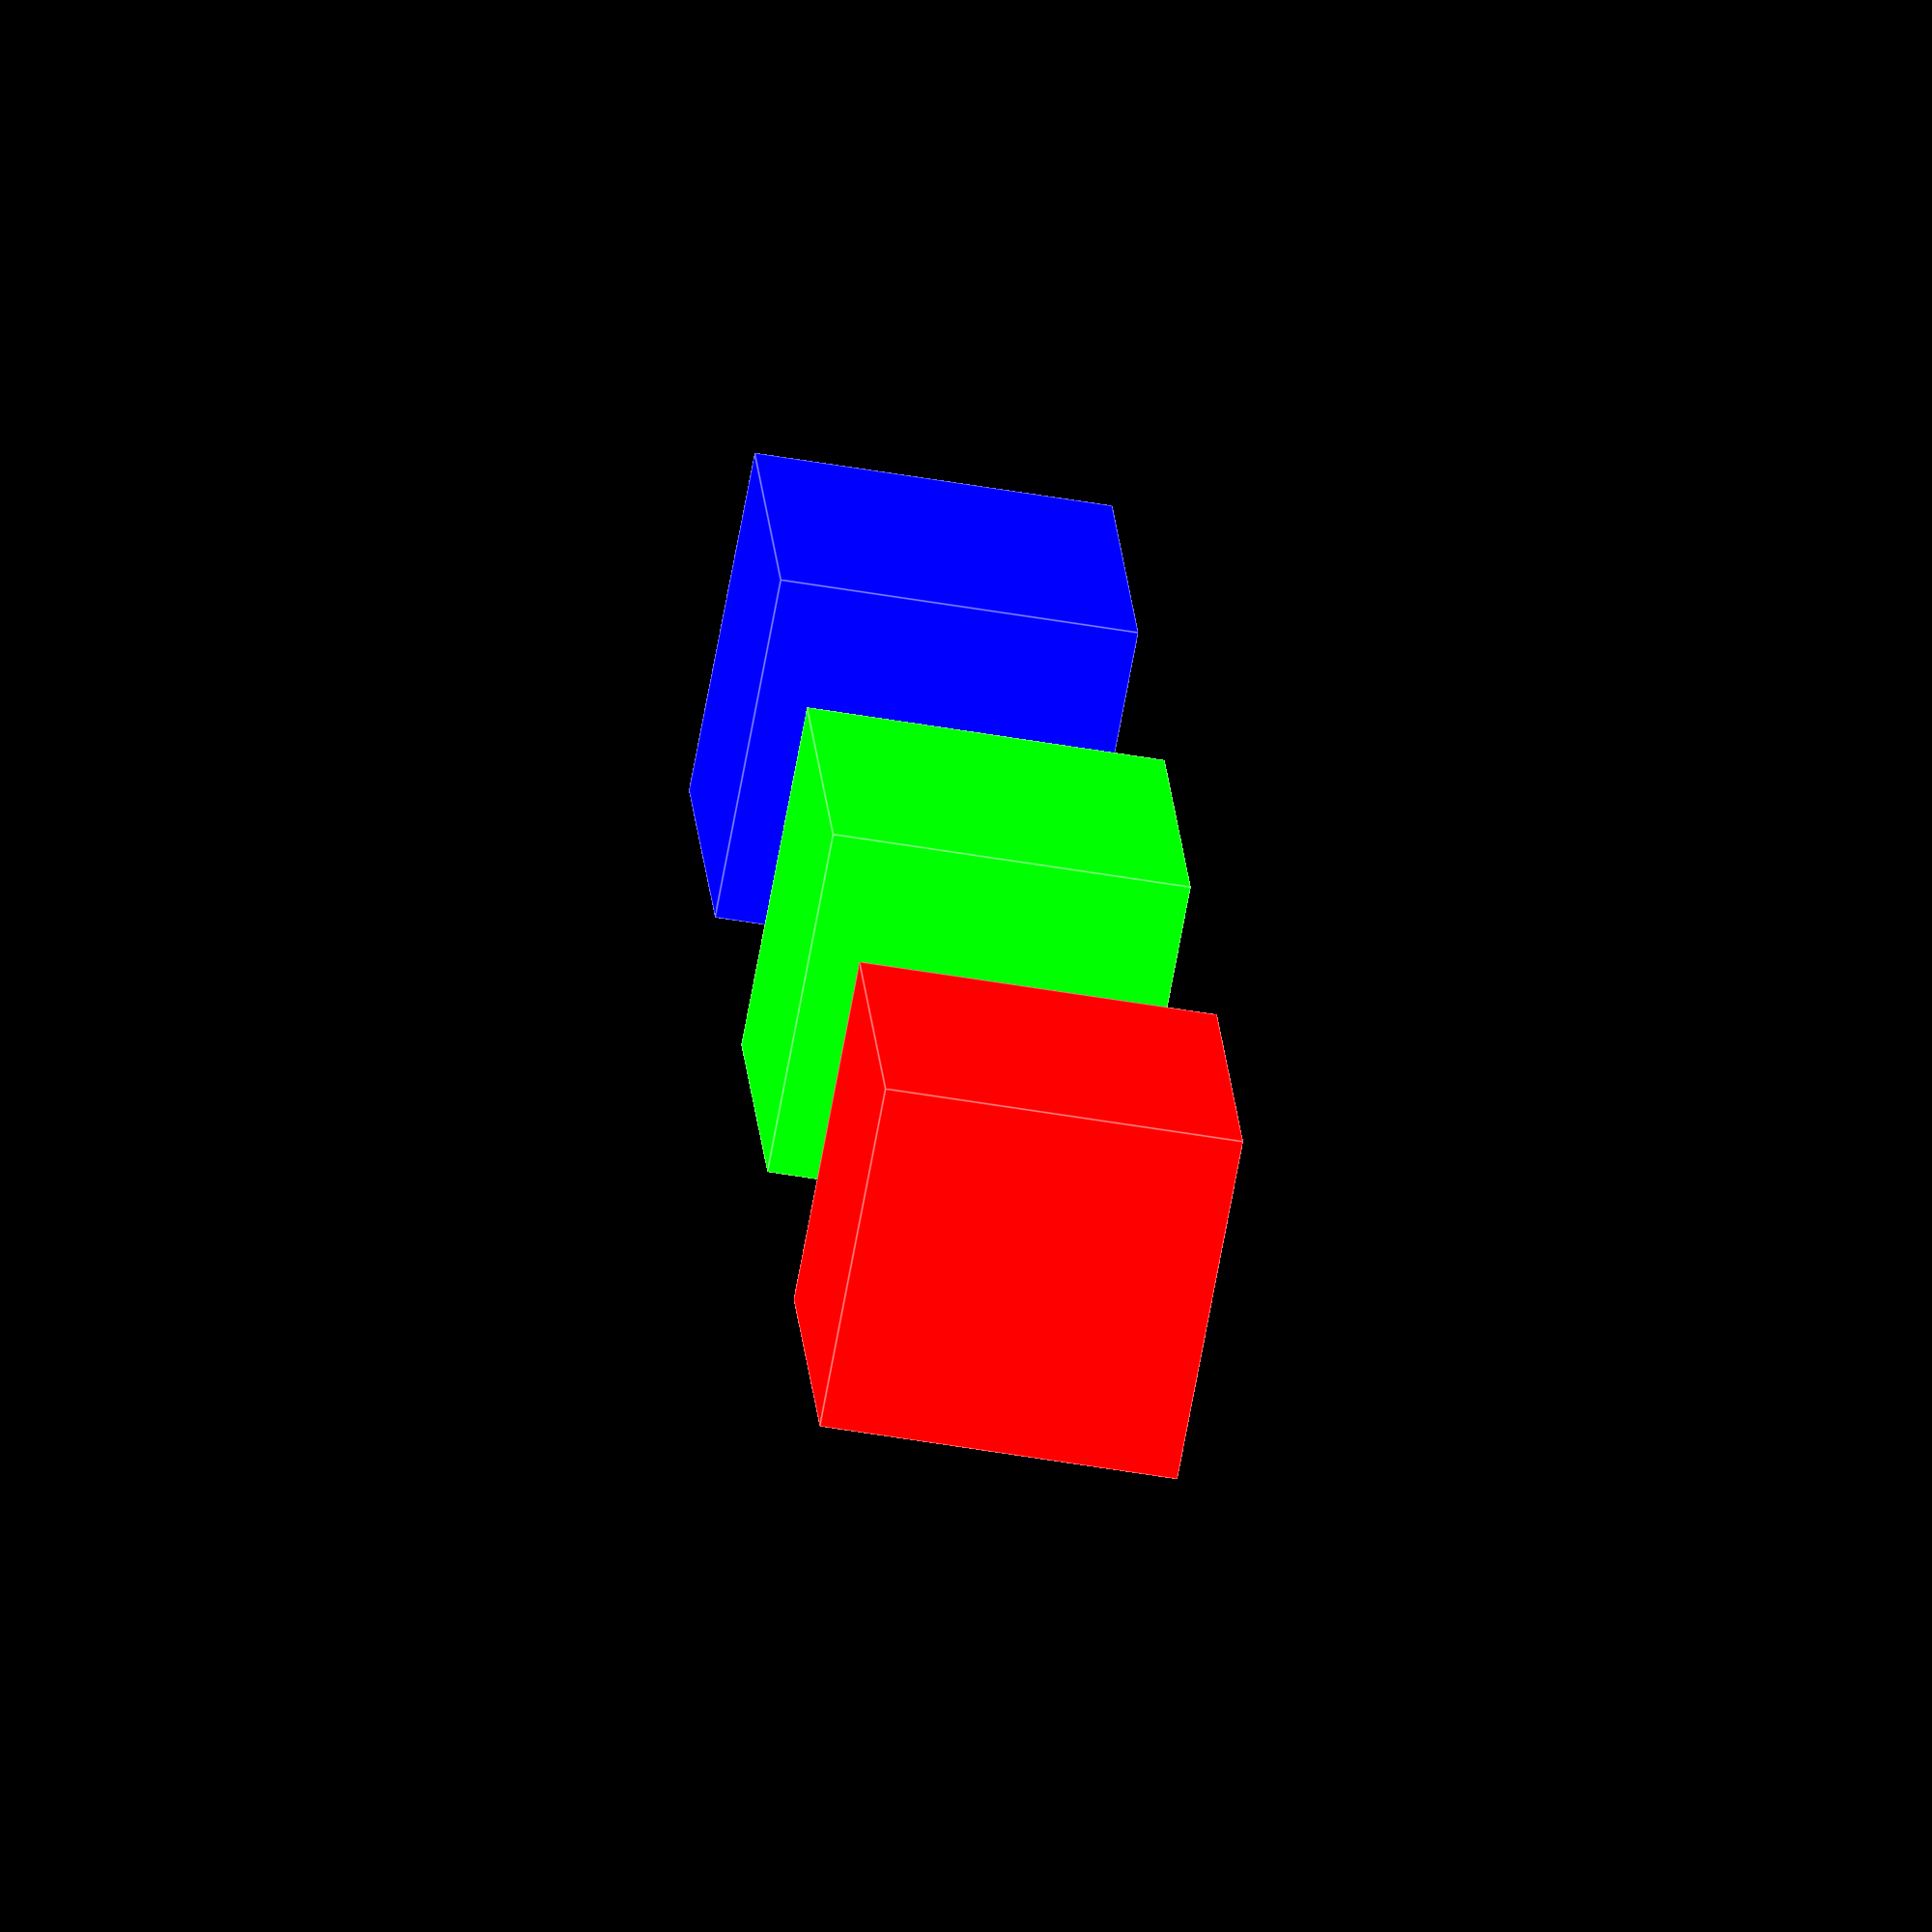
<openscad>
color([255,0,0])
	translate([2,0,0])
		cube(1);	
color([0,255,0])
	translate([0,0,0])
		cube(1);	
color([0,0,255])
	translate([-2,0,0])
		cube(1);	
</openscad>
<views>
elev=48.2 azim=68.3 roll=78.8 proj=o view=edges
</views>
